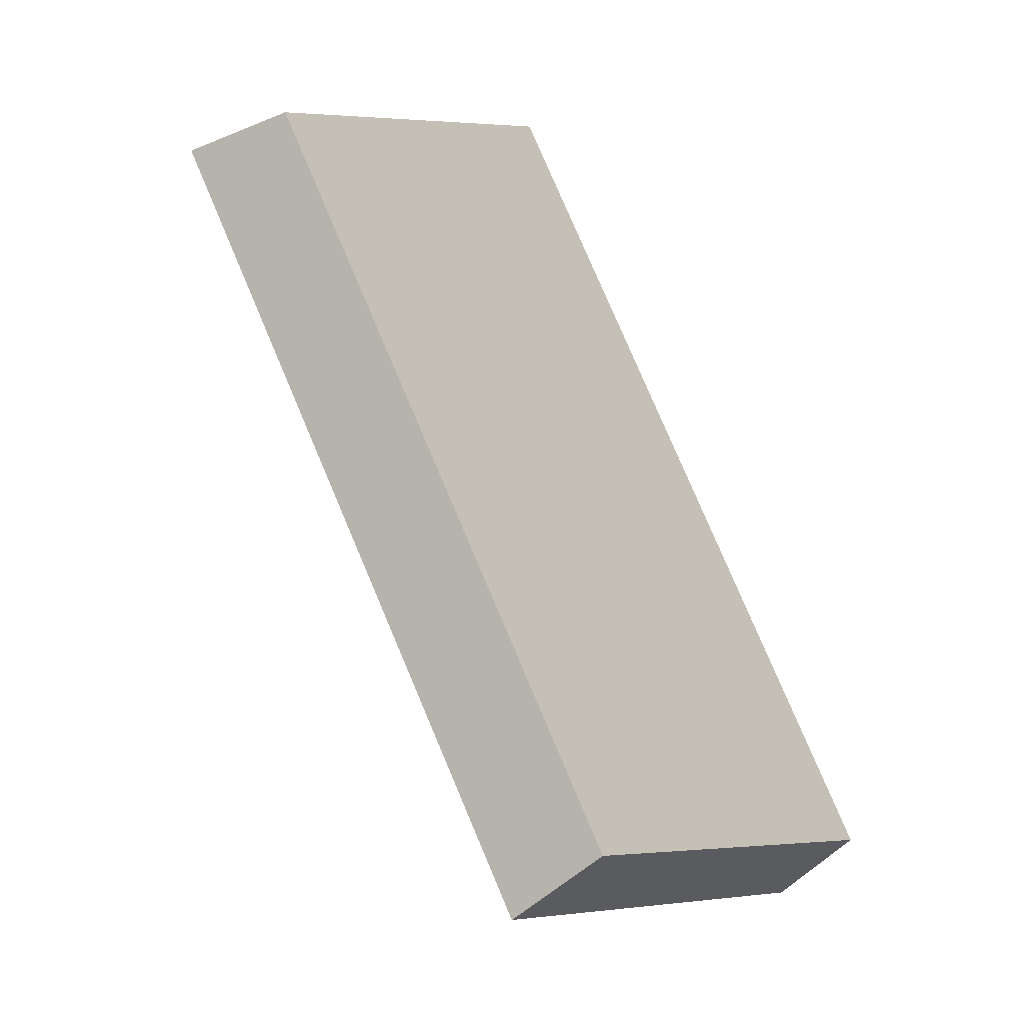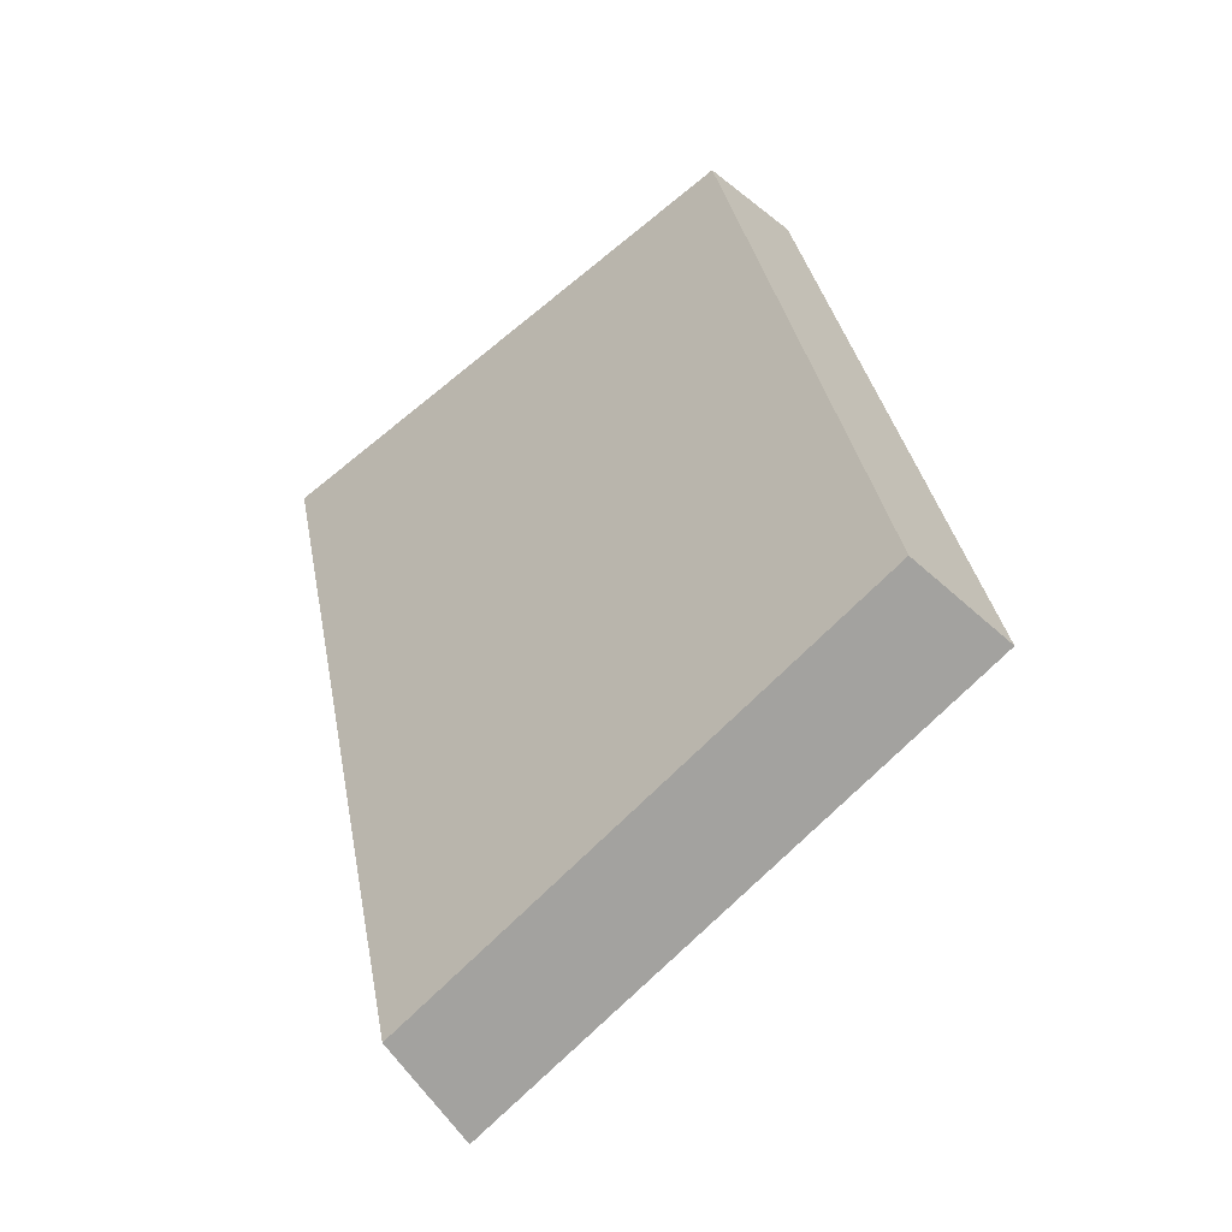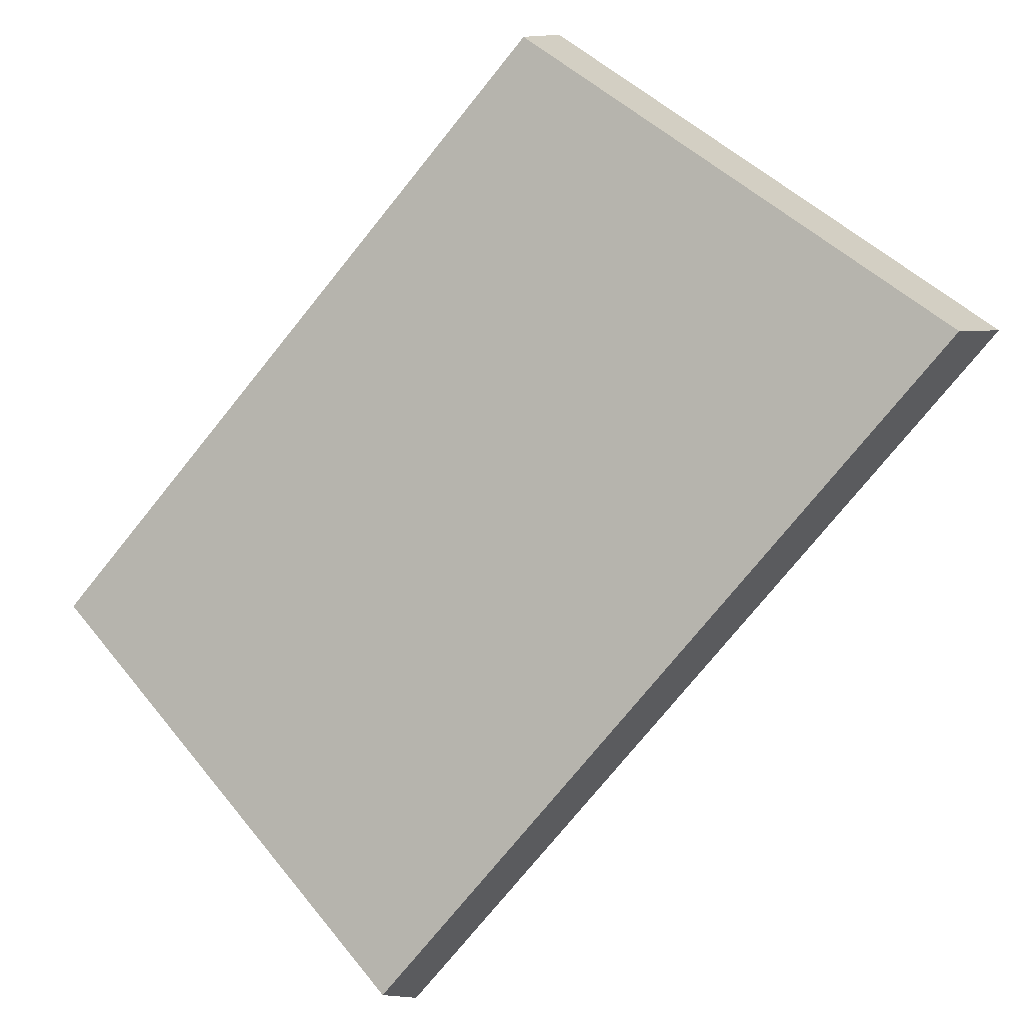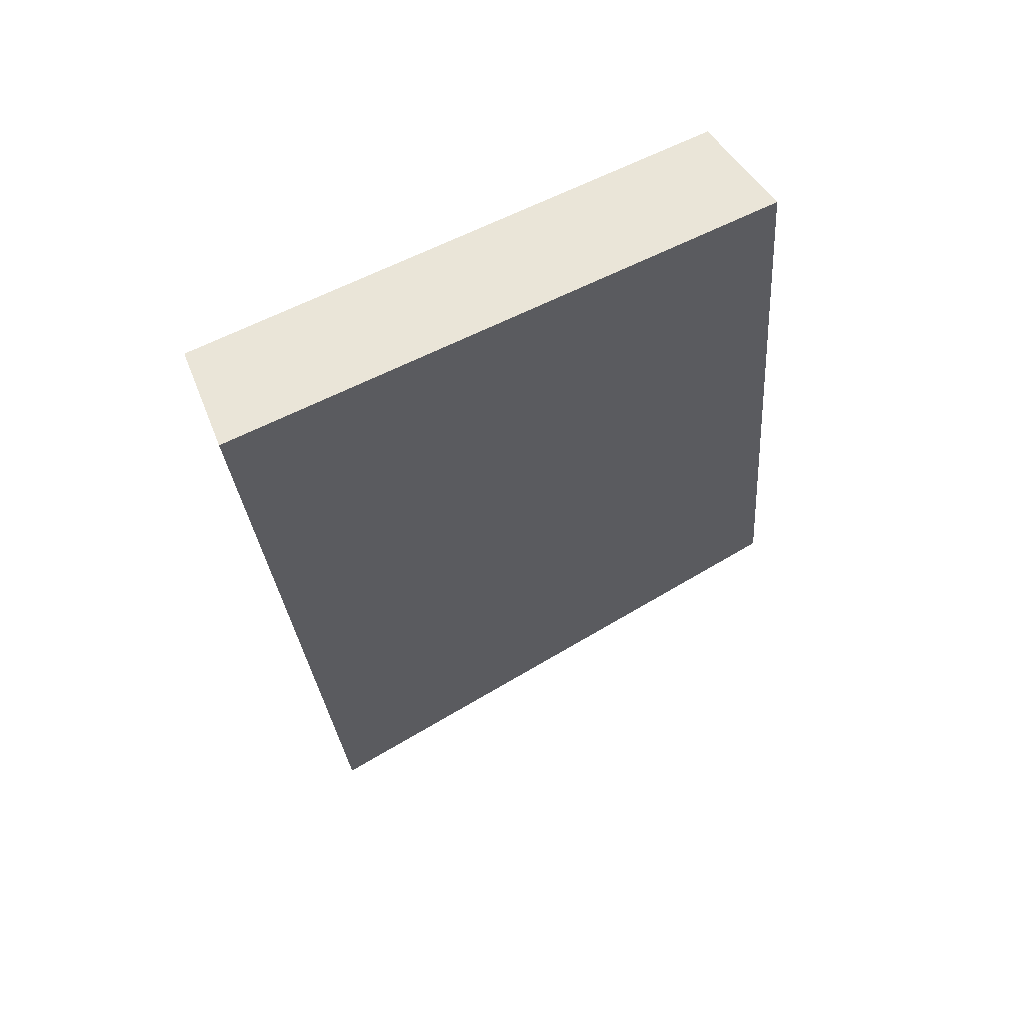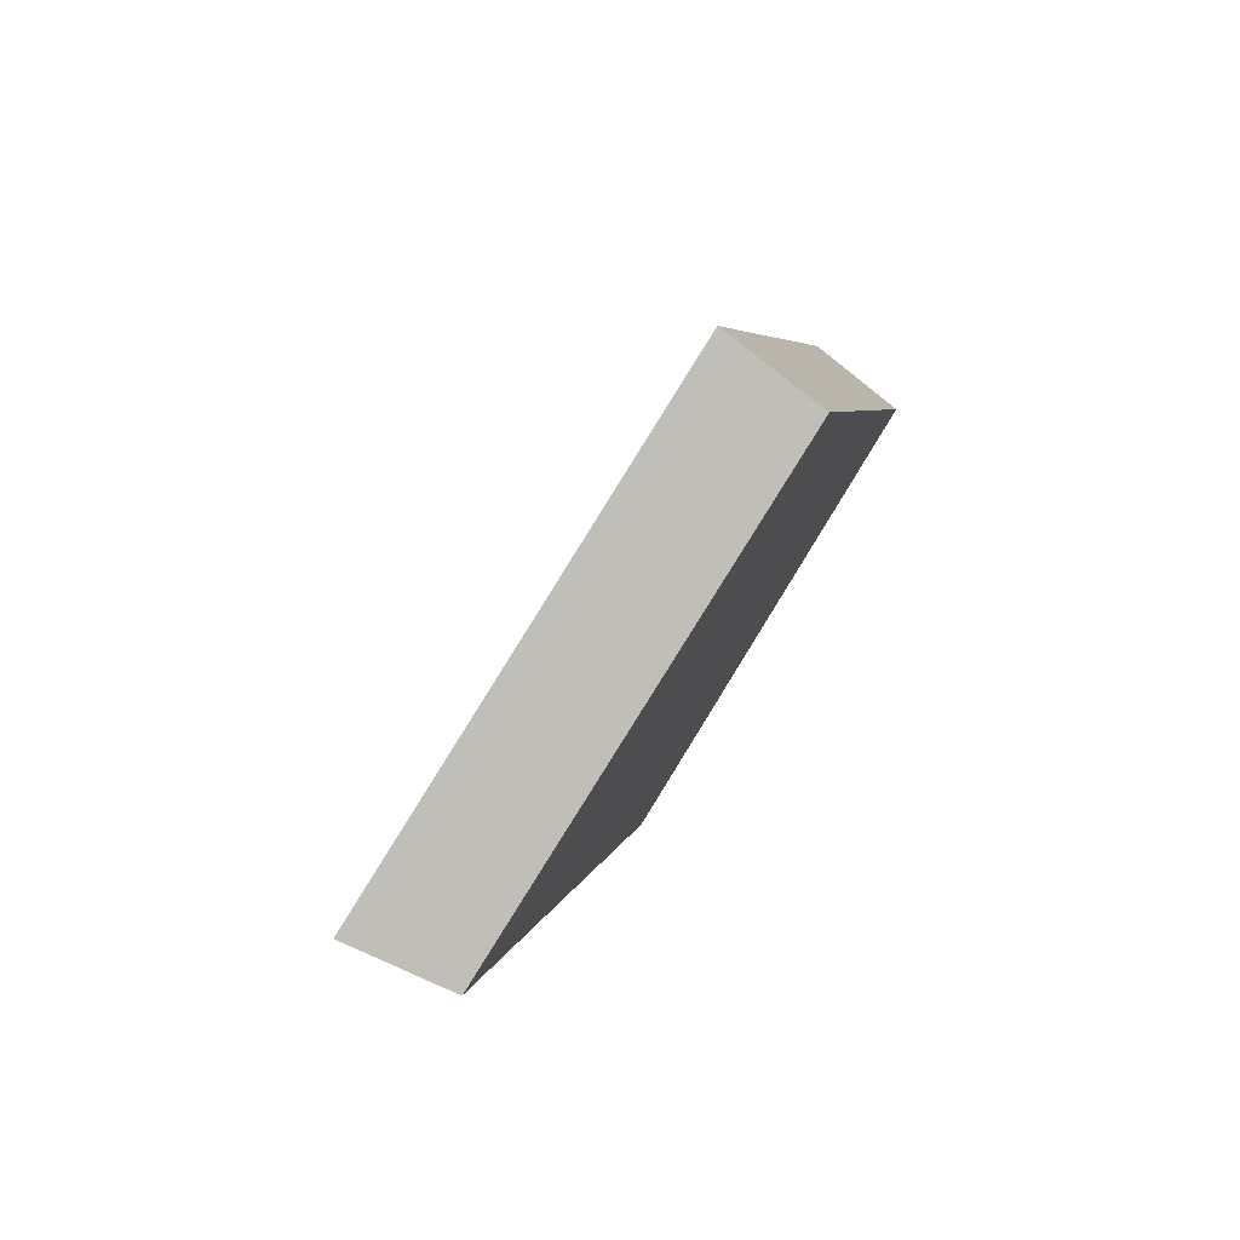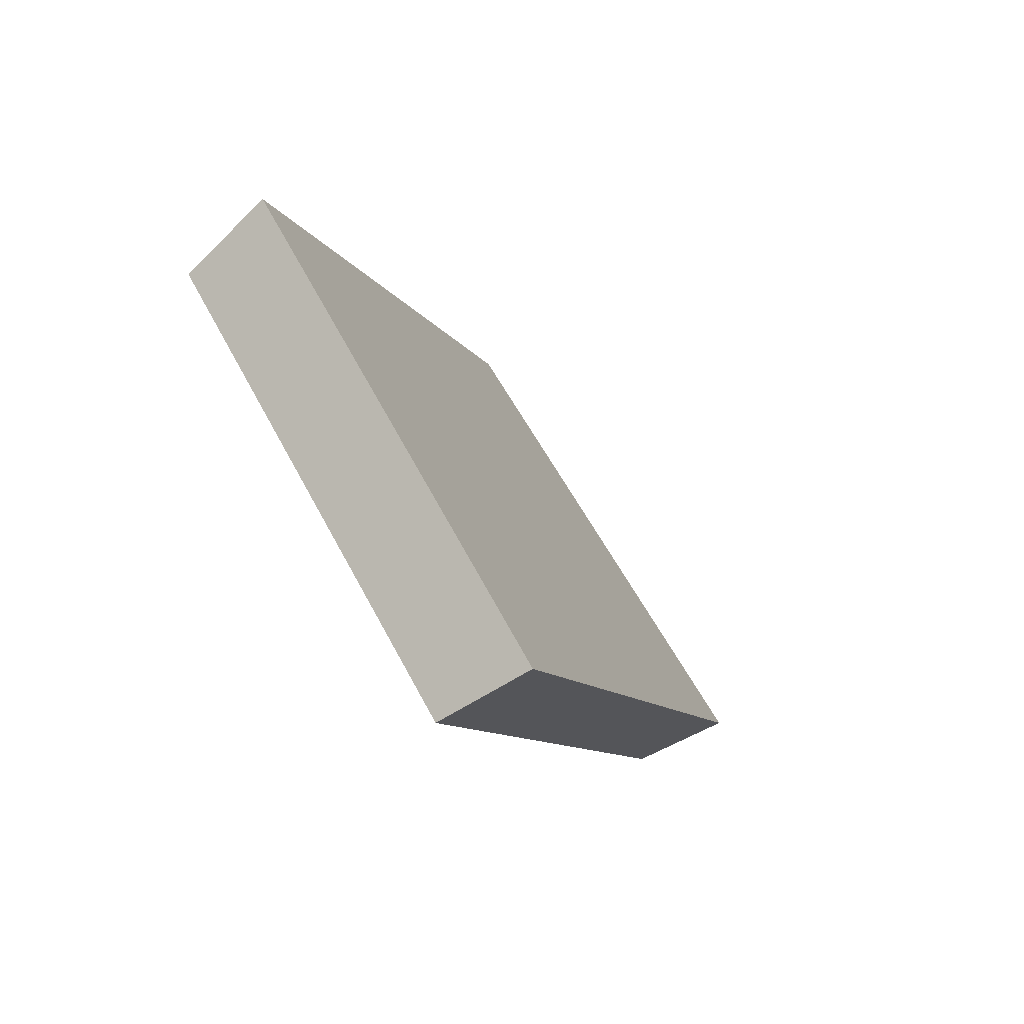
<metadata>
{"format":"obj","ext":"obj","renderer":"f3d","projection":"perspective","resolution":1024,"background":"white","views":[{"elev":25.6,"azim":-124.1,"up":"+Z"},{"elev":76.6,"azim":77.0,"up":"+Z"},{"elev":38.8,"azim":-25.6,"up":"+Z"},{"elev":22.9,"azim":95.2,"up":"+Z"},{"elev":4.5,"azim":-126.7,"up":"+Y"},{"elev":-8.3,"azim":59.2,"up":"+Y"}]}
</metadata>
<code>
v 2.144 0.1246 2.668
v 2.155 0.1246 2.679
v 2.15 0.1325 2.682
v 2.141 0.1325 2.672
v 2.152 0.1337 2.681
v 2.15 0.1325 2.682
v 2.155 0.1246 2.679
v 2.156 0.1254 2.679
v 2.142 0.1337 2.671
v 2.141 0.1325 2.672
v 2.15 0.1325 2.682
v 2.152 0.1337 2.681
v 2.156 0.1254 2.679
v 2.155 0.1246 2.679
v 2.144 0.1246 2.668
v 2.145 0.1254 2.667
v 2.145 0.1254 2.667
v 2.144 0.1246 2.668
v 2.141 0.1325 2.672
v 2.142 0.1337 2.671
v 2.142 0.1337 2.671
v 2.152 0.1337 2.681
v 2.156 0.1254 2.679
v 2.145 0.1254 2.667
f 1 2 3
f 1 3 4
f 5 6 7
f 5 7 8
f 9 10 11
f 9 11 12
f 13 14 15
f 13 15 16
f 17 18 19
f 17 19 20
f 21 22 23
f 21 23 24

</code>
